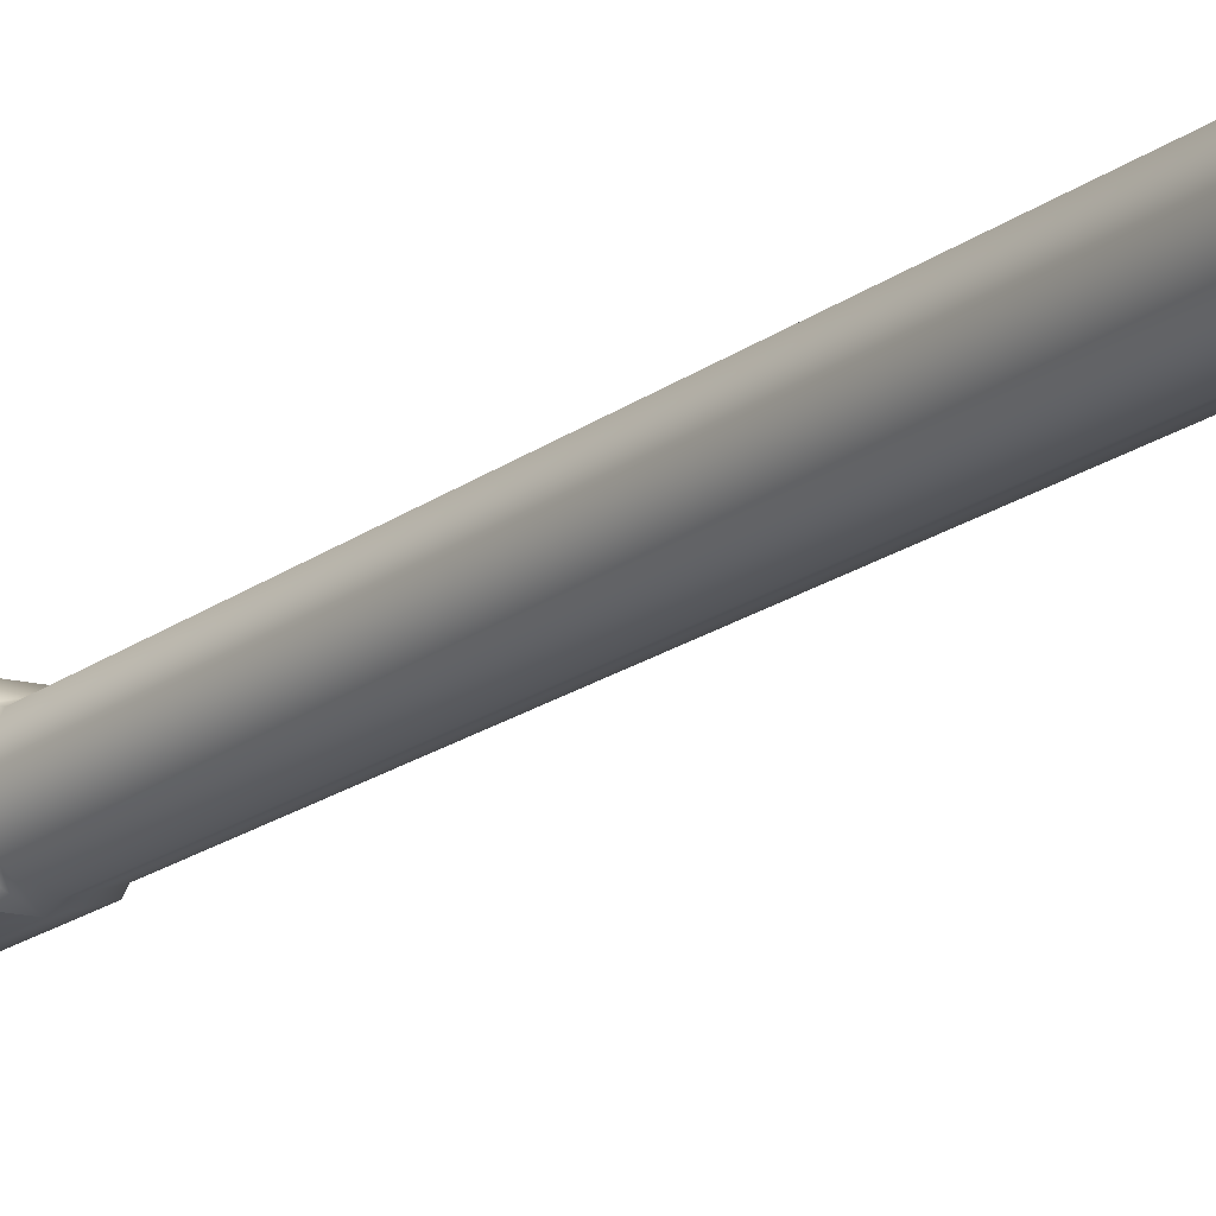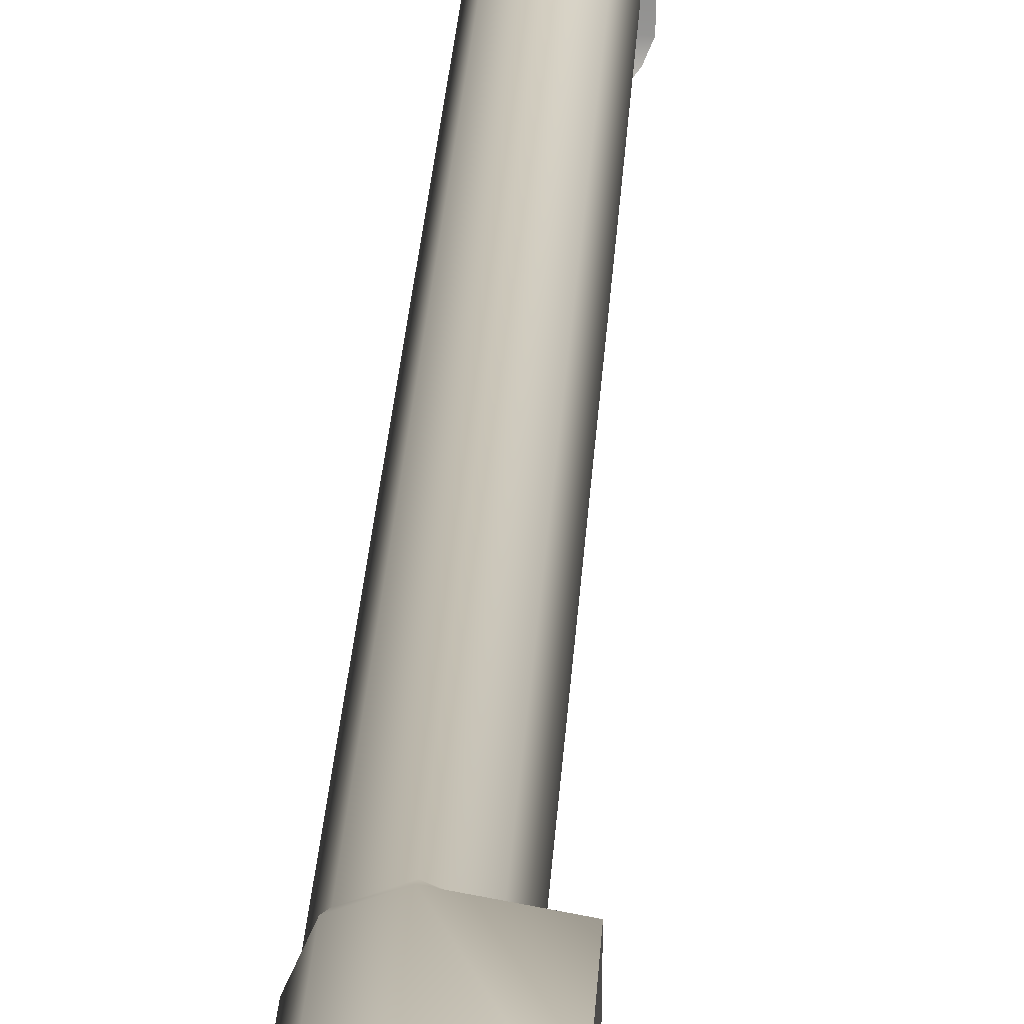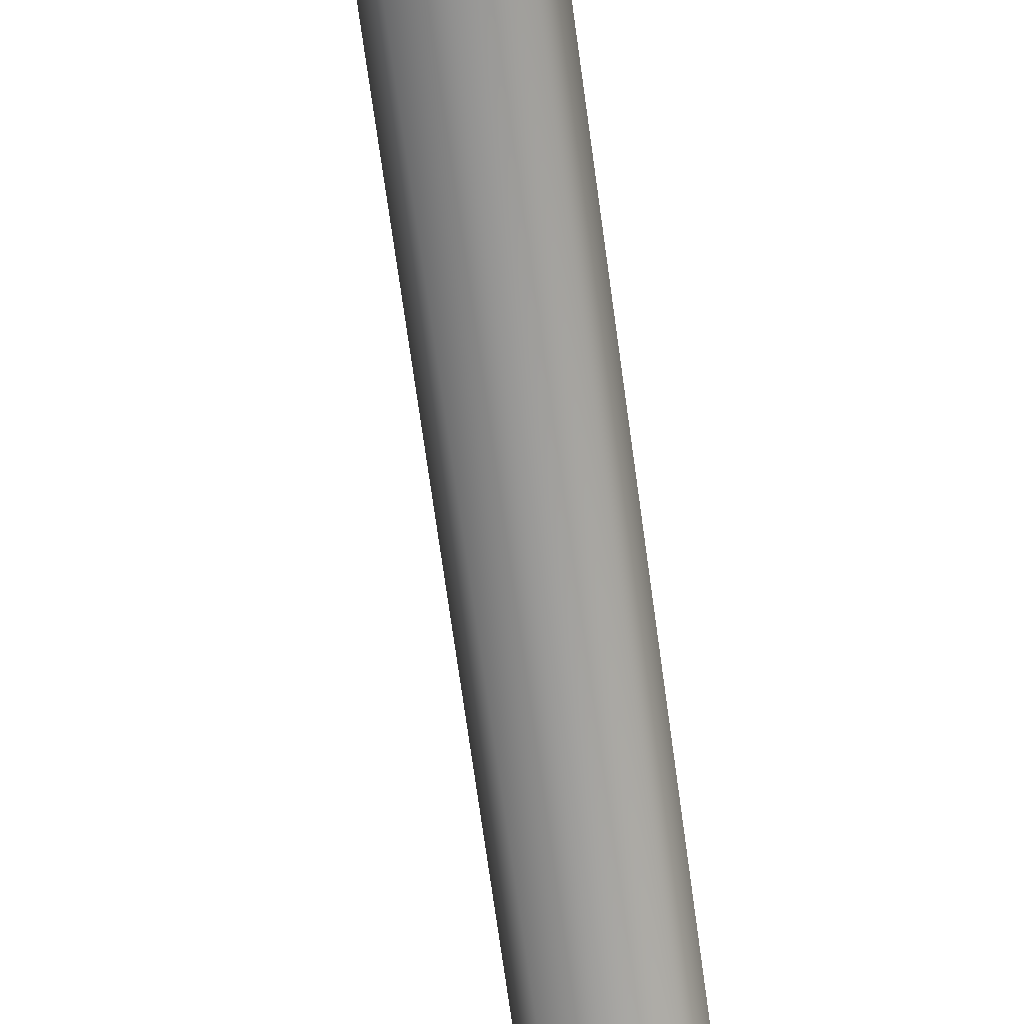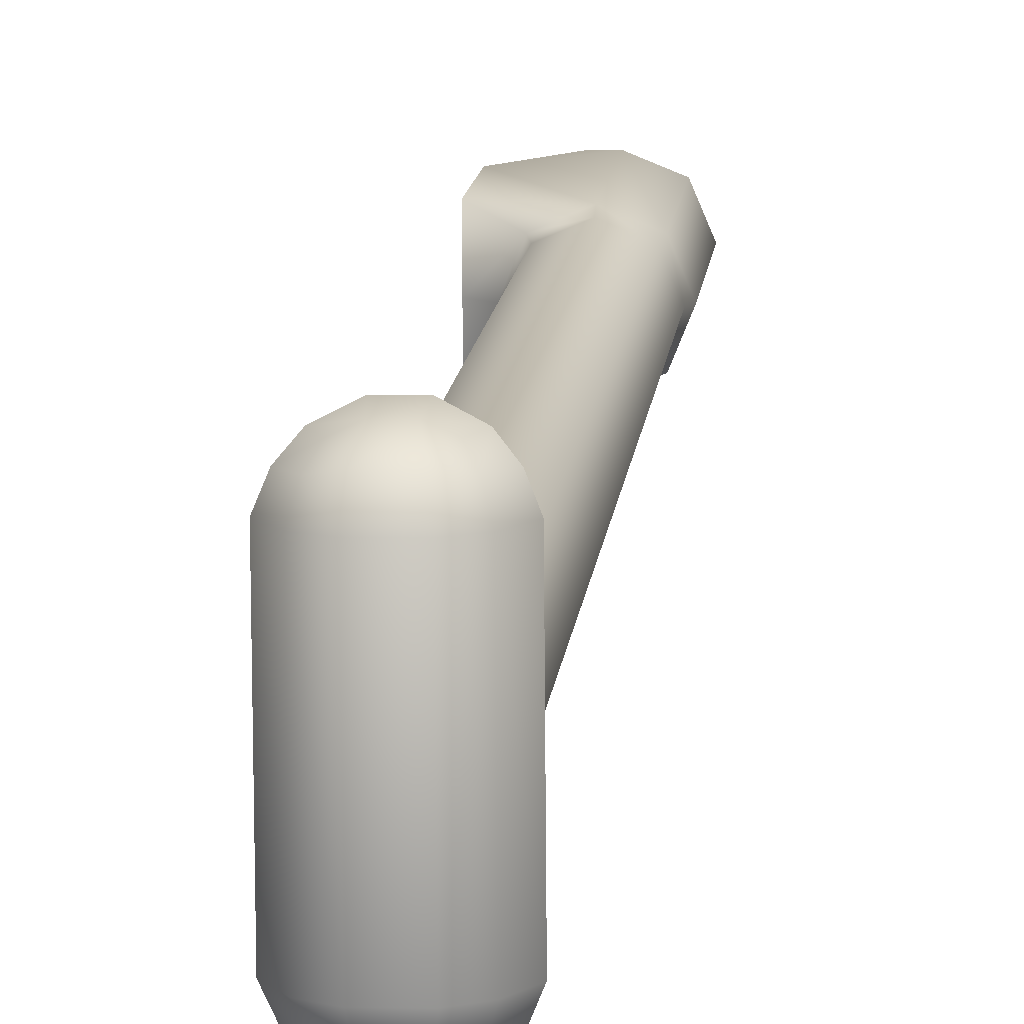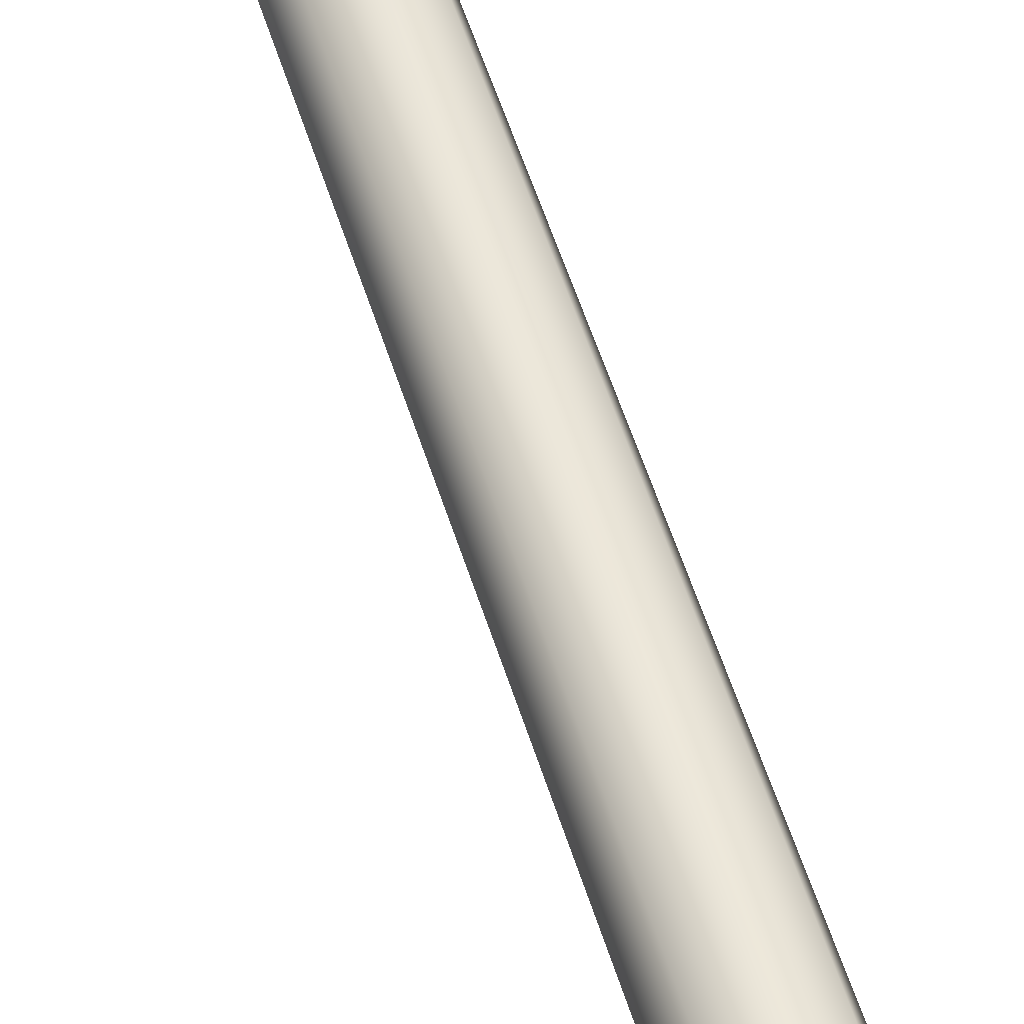
<metadata>
{"format":"obj","ext":"obj","renderer":"f3d","projection":"perspective","resolution":1024,"background":"white","views":[{"elev":-23.1,"azim":147.9,"up":"+Z"},{"elev":33.1,"azim":3.3,"up":"+Z"},{"elev":-68.5,"azim":-172.6,"up":"+Z"},{"elev":3.6,"azim":-175.8,"up":"+Z"},{"elev":42.9,"azim":164.0,"up":"+Z"}]}
</metadata>
<code>
g bipod_l_LOD0
v 0.0004428 0.1774 -0.02024
v -0.001354 0.177 -0.02455
v -0.001354 0.03024 -0.009263
v 0.0004431 0.0307 -0.004949
v -0.005692 0.03006 -0.01105
v -0.005692 0.1768 -0.02634
v -0.001354 0.1779 -0.01592
v -0.001354 0.03115 -0.0006343
v -0.005692 0.1781 -0.01414
v -0.005692 0.03134 0.001153
v -0.0008503 0.02847 -0.009583
v 0.001155 0.02898 -0.004768
v -0.005692 0.02826 -0.01158
v -0.0008503 0.02948 4.751e-05
v -0.005692 0.02969 0.002042
v -0.005692 0.1768 -0.02634
v -0.01003 0.177 -0.02455
v -0.01003 0.03024 -0.009263
v -0.005692 0.03006 -0.01105
v -0.01183 0.0307 -0.004949
v -0.01183 0.1774 -0.02024
v -0.01003 0.03115 -0.0006343
v -0.01003 0.1779 -0.01592
v -0.005692 0.03134 0.001153
v -0.005692 0.1781 -0.01414
v -0.01053 0.02847 -0.009583
v -0.005692 0.02826 -0.01158
v -0.01254 0.02898 -0.004768
v -0.01053 0.02948 4.751e-05
v -0.005692 0.02969 0.002042
v -0.001354 0.177 -0.02455
v 0.0004428 0.1774 -0.02024
v -0.0005574 0.1796 -0.02046
v -0.002061 0.1792 -0.02407
v -0.005692 0.1768 -0.02634
v -0.005692 0.179 -0.02557
v -0.002061 0.1799 -0.01685
v -0.001354 0.1779 -0.01592
v -0.005692 0.1801 -0.01535
v -0.005692 0.1781 -0.01414
v -0.01003 0.177 -0.02455
v -0.005692 0.1768 -0.02634
v -0.005692 0.179 -0.02557
v -0.009324 0.1792 -0.02407
v -0.01183 0.1774 -0.02024
v -0.01083 0.1796 -0.02046
v -0.01003 0.1779 -0.01592
v -0.009324 0.1799 -0.01685
v -0.005692 0.1781 -0.01414
v -0.005692 0.1801 -0.01535
v 0.003776 0.02622 -0.004478
v 0.003776 0.02551 -0.01129
v 0.003776 0.005685 -0.009205
v 0.003776 0.007117 0.004415
v 0.003776 0.02694 0.002332
v -0.005692 0.02826 -0.01158
v -0.01053 0.02847 -0.009583
v -0.01053 -0.004552 -0.006112
v -0.005692 -0.004762 -0.008107
v -0.01254 -0.004046 -0.001297
v -0.01254 0.02898 -0.004768
v 0.003776 0.005685 -0.009205
v 0.003776 0.02551 -0.01129
v -0.003168 -0.004766 -0.008149
v -0.01254 0.02898 -0.004768
v -0.01053 0.02948 4.751e-05
v -0.01053 -0.00354 0.003518
v -0.01254 -0.004046 -0.001297
v -0.005692 -0.003331 0.005513
v -0.005692 0.02969 0.002042
v 0.003776 0.007117 0.004415
v -0.003168 -0.003326 0.005555
v 0.003776 0.02694 0.002332
v 0.001155 0.02898 -0.004768
v -0.0008503 0.02847 -0.009583
v 0.003776 0.02551 -0.01129
v 0.003776 0.02622 -0.004478
v -0.005692 0.02826 -0.01158
v -0.0008503 0.02948 4.751e-05
v 0.003776 0.02694 0.002332
v -0.005692 0.02969 0.002042
v -0.003168 -0.003326 0.005555
v -0.003168 -0.004766 -0.008149
v -0.005692 -0.004762 -0.008107
v -0.005692 -0.003331 0.005513
v -0.01053 -0.004552 -0.006112
v -0.01053 -0.00354 0.003518
v -0.01254 -0.004046 -0.001297
v -0.003168 -0.004766 -0.008149
v -0.003168 -0.003326 0.005555
v 0.003776 0.007117 0.004415
v 0.003776 0.005685 -0.009205
v -0.009808 0.1834 -0.007825
v -0.01149 0.1801 -0.007618
v -0.01242 0.1803 -0.009905
v -0.01047 0.1839 -0.01028
v -0.0079 0.1856 -0.01046
v -0.007484 0.1844 -0.00749
v -0.01242 0.1781 -0.0312
v -0.01047 0.1817 -0.03158
v -0.006978 0.1819 -0.005344
v -0.00885 0.182 -0.006234
v -0.01 0.1794 -0.005819
v -0.007297 0.1785 -0.004461
v -0.009808 0.1806 -0.03387
v -0.01149 0.1774 -0.0334
v -0.0079 0.1834 -0.03176
v -0.007484 0.1816 -0.03441
v -0.006978 0.1787 -0.03599
v -0.008794 0.1788 -0.03521
v -0.009892 0.1762 -0.03512
v -0.007217 0.1751 -0.03616
v -0.004535 0.1819 -0.005344
v -0.004216 0.1785 -0.004461
v -0.00151 0.1794 -0.005819
v -0.002663 0.182 -0.006234
v -0.004029 0.1844 -0.00749
v -0.001705 0.1834 -0.007825
v -0.003613 0.1856 -0.01046
v -0.001046 0.1839 -0.01028
v 0.0009059 0.1803 -0.009905
v -2.575e-05 0.1801 -0.007618
v -0.001046 0.1817 -0.03158
v 0.0009059 0.1781 -0.0312
v -0.001705 0.1806 -0.03387
v -2.577e-05 0.1774 -0.0334
v -0.003613 0.1834 -0.03176
v -0.004029 0.1816 -0.03441
v -0.00272 0.1788 -0.03521
v -0.004535 0.1787 -0.03599
v -0.001622 0.1762 -0.03512
v -0.004296 0.1751 -0.03616
v -0.01242 0.1781 -0.0312
v -0.01242 0.1803 -0.009905
v 0.0009059 0.1803 -0.009905
v 0.0009059 0.1781 -0.0312
v -0.01149 0.1801 -0.007618
v -2.575e-05 0.1801 -0.007618
v -0.00151 0.1794 -0.005819
v -0.01 0.1794 -0.005819
v -0.007297 0.1785 -0.004461
v -0.004216 0.1785 -0.004461
v -0.01149 0.1774 -0.0334
v -2.577e-05 0.1774 -0.0334
v -0.001622 0.1762 -0.03512
v -0.009892 0.1762 -0.03512
v -0.004296 0.1751 -0.03616
v -0.007217 0.1751 -0.03616
g bipod_l_LOD0_0
f 3 2 1
f 4 3 1
f 3 5 2
f 5 6 2
f 4 1 7
f 8 4 7
f 8 7 9
f 10 8 9
f 11 3 4
f 12 11 4
f 12 4 8
f 13 5 3
f 11 13 3
f 14 8 10
f 14 12 8
f 15 14 10
f 18 17 16
f 19 18 16
f 18 20 17
f 20 21 17
f 20 22 21
f 22 23 21
f 22 24 23
f 24 25 23
f 26 18 19
f 27 26 19
f 28 20 18
f 26 28 18
f 29 22 20
f 28 29 20
f 30 24 22
f 29 30 22
f 33 32 31
f 34 33 31
f 34 31 35
f 36 34 35
f 33 37 32
f 37 38 32
f 37 39 38
f 39 40 38
f 43 42 41
f 44 43 41
f 44 41 45
f 46 44 45
f 46 45 47
f 48 46 47
f 48 47 49
f 50 48 49
f 53 52 51
f 54 53 51
f 54 51 55
f 58 57 56
f 59 58 56
f 58 60 57
f 60 61 57
f 62 59 56
f 63 62 56
f 62 64 59
f 67 66 65
f 68 67 65
f 67 69 66
f 69 70 66
f 69 71 70
f 71 69 72
f 71 73 70
f 76 75 74
f 77 76 74
f 76 78 75
f 77 74 79
f 80 77 79
f 80 79 81
f 84 83 82
f 85 84 82
f 86 84 85
f 87 86 85
f 86 87 88
f 91 90 89
f 92 91 89
f 95 94 93
f 96 95 93
f 97 96 93
f 98 97 93
f 95 96 99
f 96 100 99
f 98 93 101
f 93 102 101
f 102 103 101
f 103 102 93
f 94 103 93
f 103 104 101
f 99 100 105
f 106 99 105
f 100 107 105
f 96 97 107
f 100 96 107
f 107 108 105
f 105 108 109
f 110 105 109
f 111 110 109
f 111 106 105
f 110 111 105
f 112 111 109
f 113 101 104
f 114 113 104
f 113 114 115
f 116 113 115
f 113 116 117
f 116 118 117
f 119 117 118
f 120 119 118
f 121 120 118
f 122 121 118
f 116 115 122
f 118 116 122
f 123 120 121
f 124 123 121
f 123 124 125
f 124 126 125
f 127 123 125
f 127 119 120
f 123 127 120
f 128 127 125
f 125 129 128
f 129 125 126
f 129 130 128
f 130 129 131
f 131 129 126
f 132 130 131
f 117 119 98
f 119 97 98
f 119 127 97
f 117 98 101
f 113 117 101
f 130 132 109
f 132 112 109
f 127 128 107
f 127 107 97
f 128 108 107
f 130 109 108
f 128 130 108
f 135 134 133
f 136 135 133
f 137 134 135
f 138 137 135
f 138 139 137
f 139 140 137
f 141 140 139
f 142 141 139
f 133 143 136
f 143 144 136
f 145 144 143
f 146 145 143
f 147 145 146
f 148 147 146

</code>
